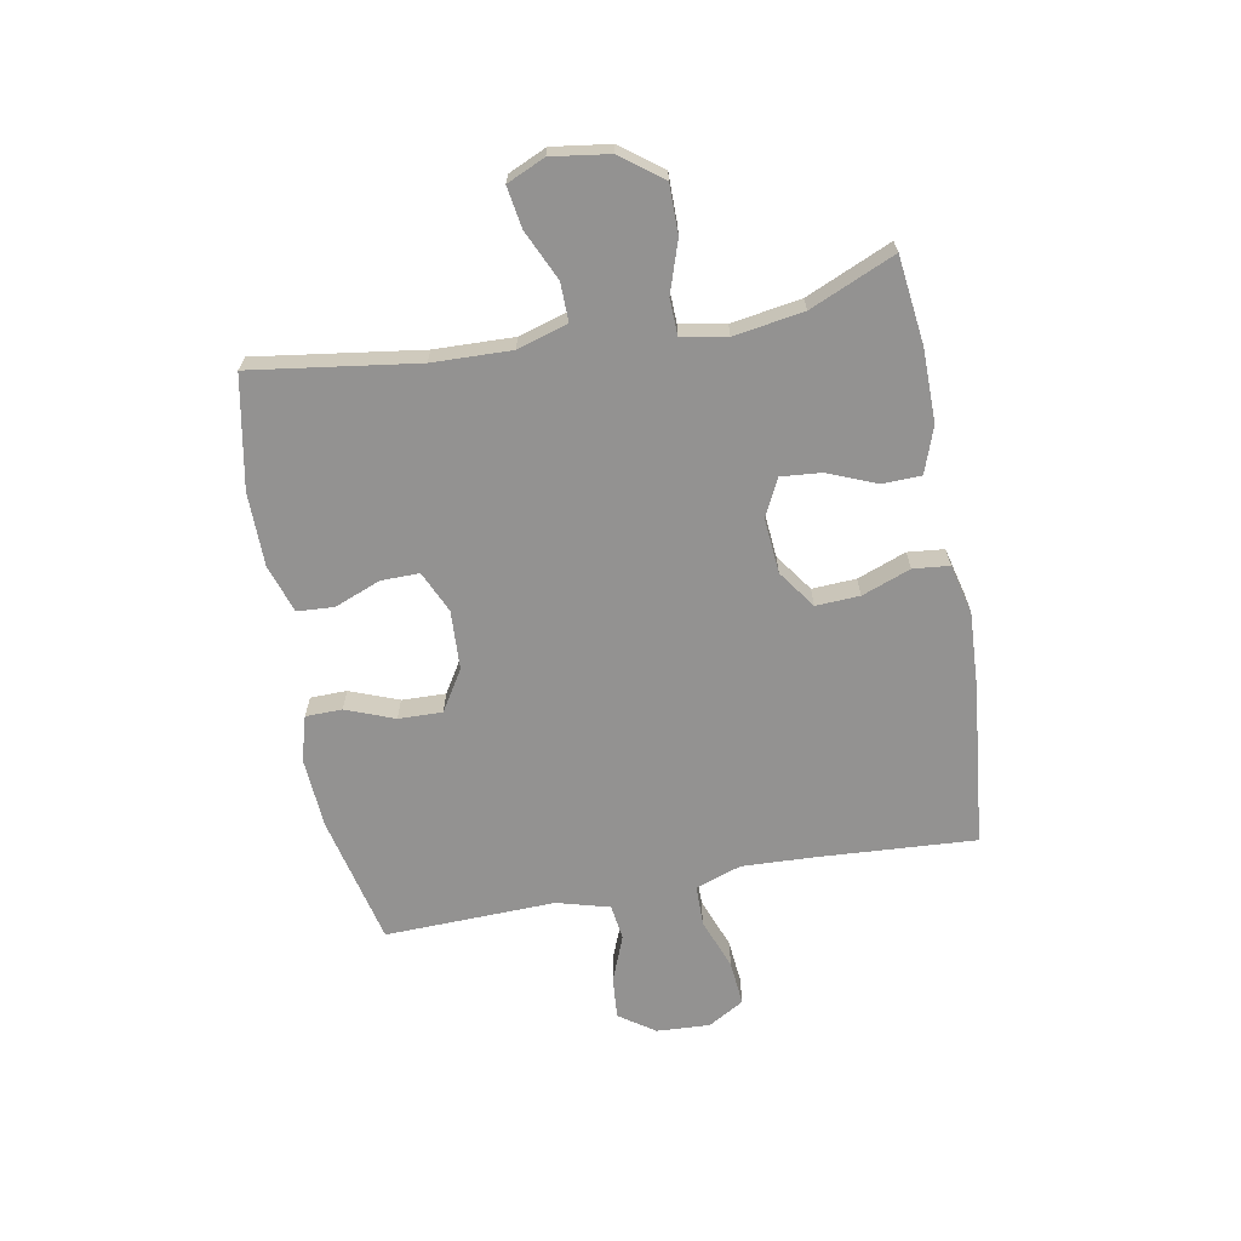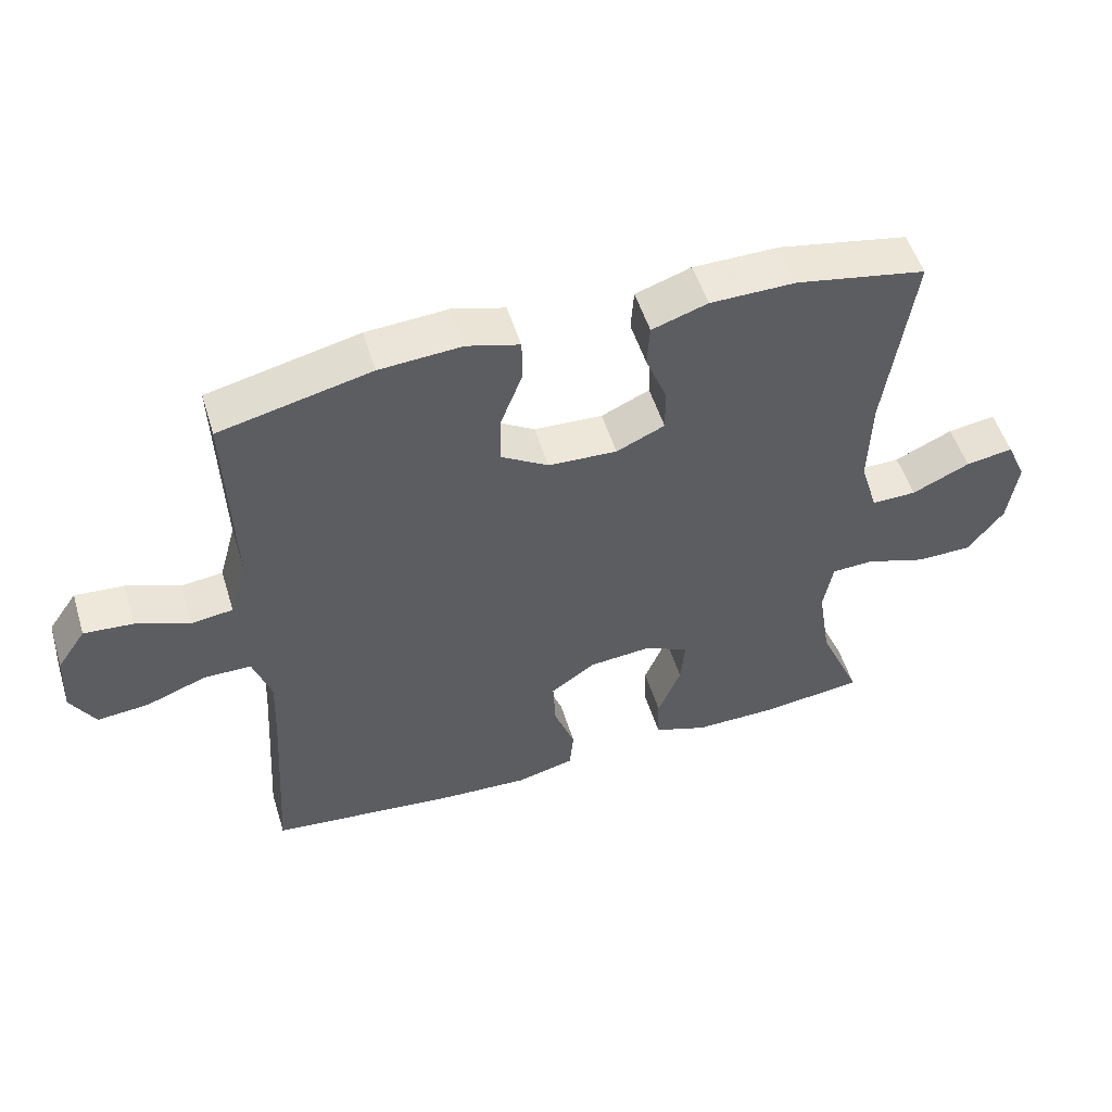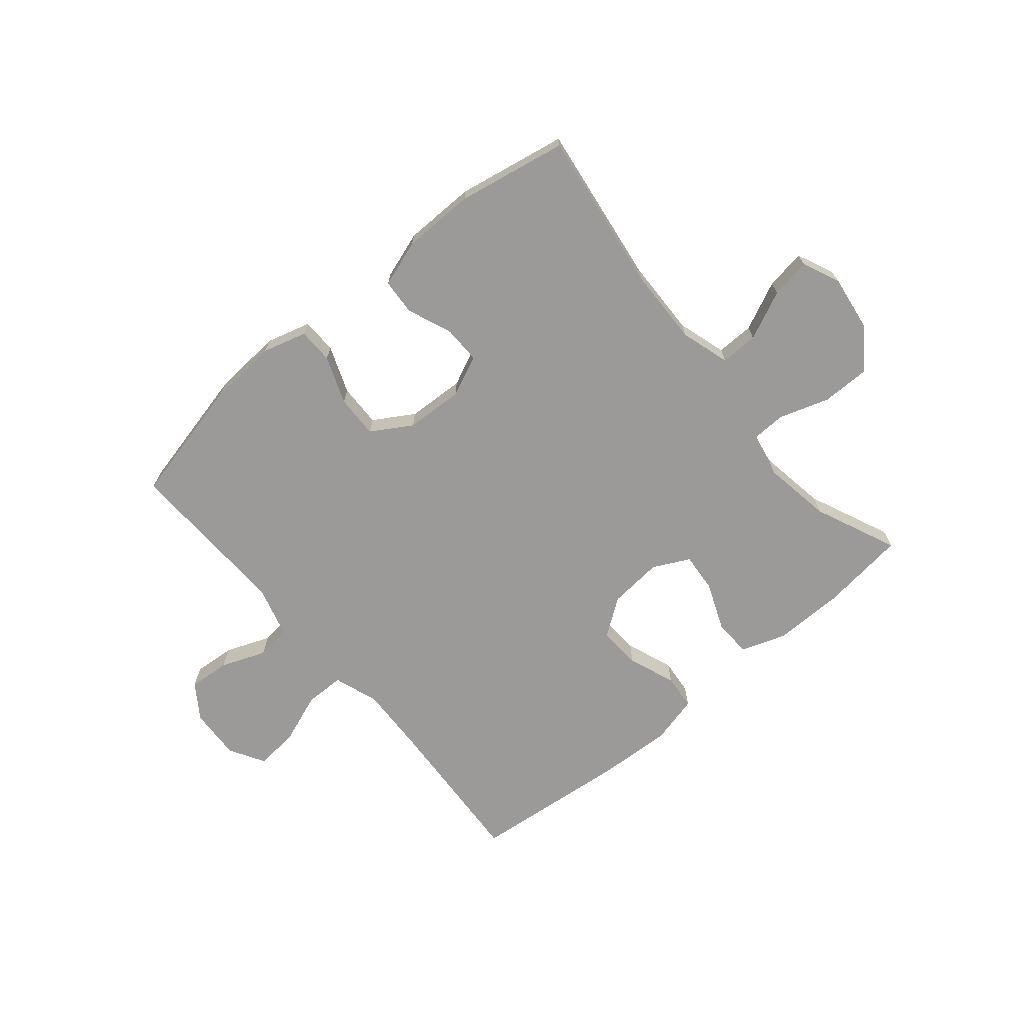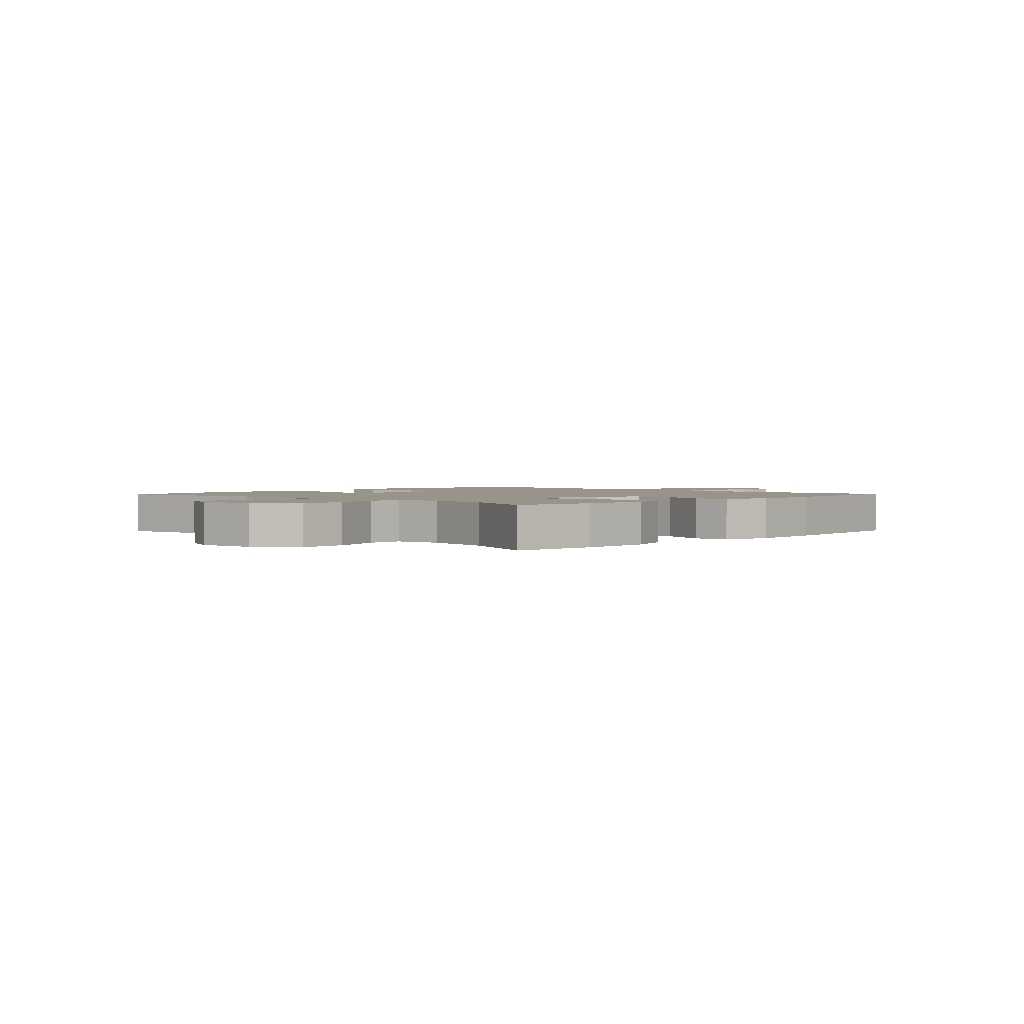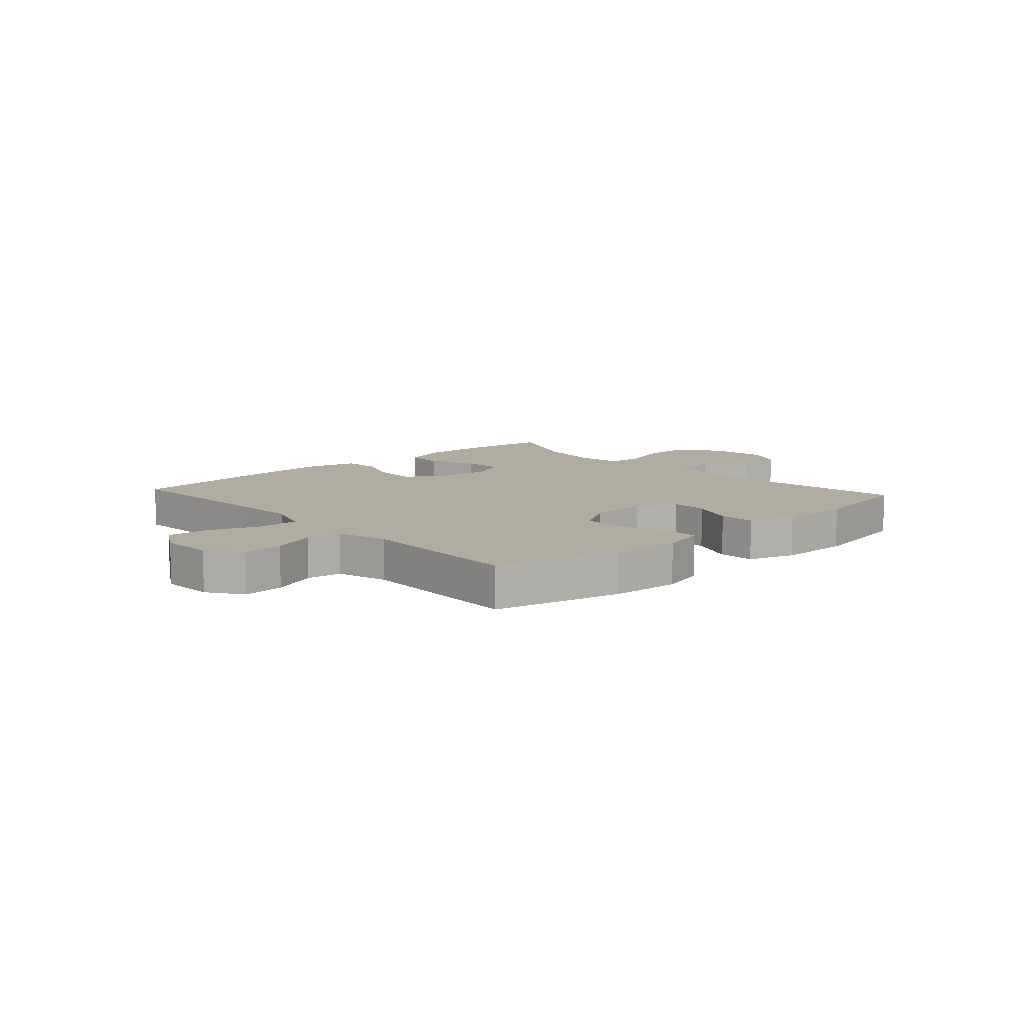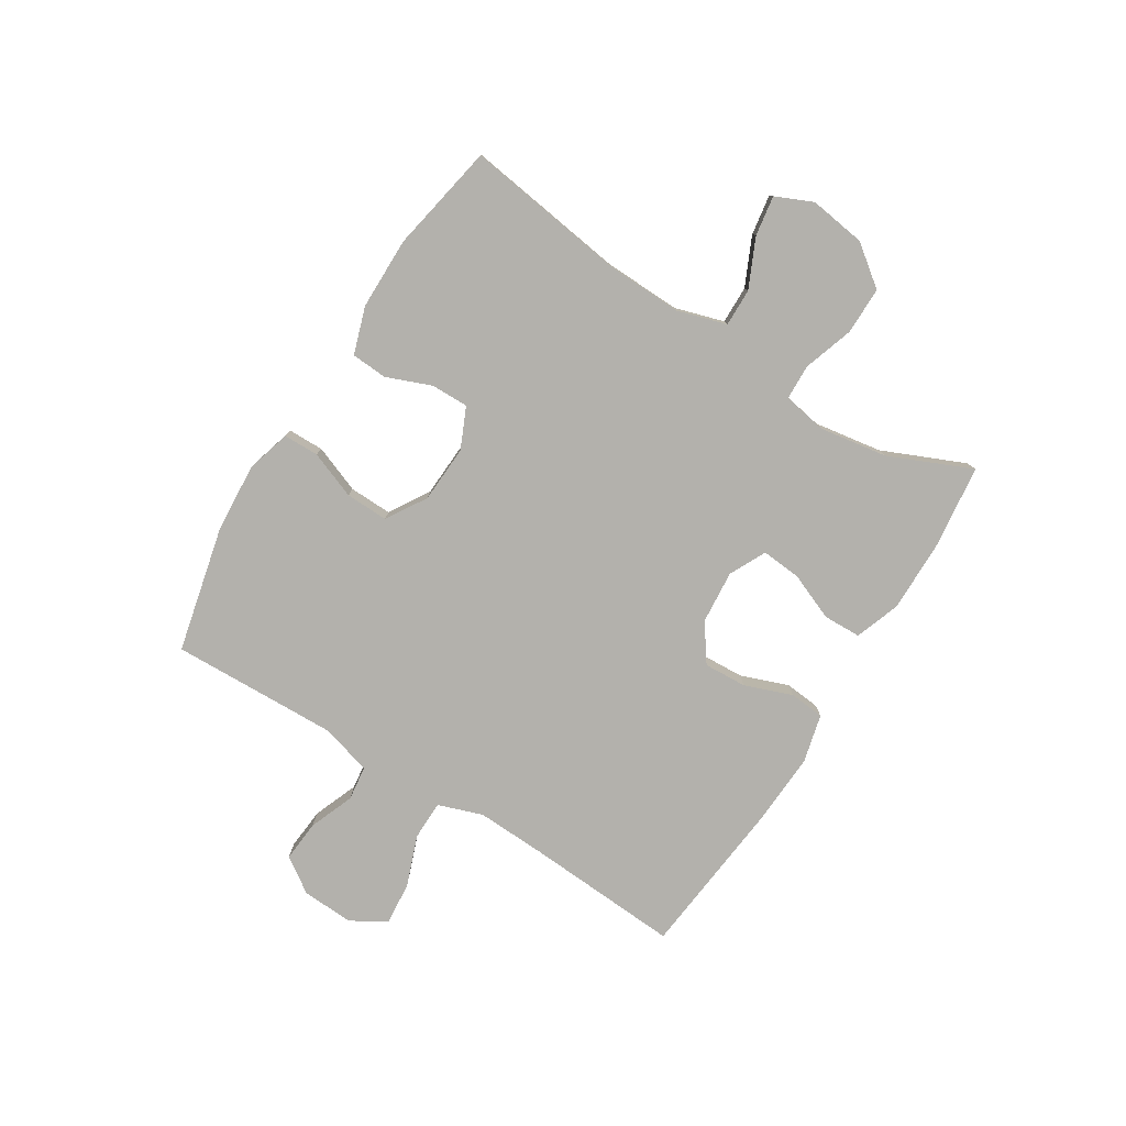
<metadata>
{"format":"obj","ext":"obj","renderer":"f3d","projection":"perspective","resolution":1024,"background":"white","views":[{"elev":-66.5,"azim":100.4,"up":"+Y"},{"elev":52.5,"azim":-17.1,"up":"+Z"},{"elev":-69.3,"azim":40.1,"up":"+Y"},{"elev":1.9,"azim":133.8,"up":"+Y"},{"elev":10.0,"azim":-42.2,"up":"+Y"},{"elev":-79.1,"azim":58.0,"up":"+Y"}]}
</metadata>
<code>
v 0.5 0.07 -0.5
v 0.351 0.07 -0.518
v 0.227 0.07 -0.519
v 0.148 0.07 -0.491
v 0.146 0.07 -0.425
v 0.18 0.07 -0.342
v 0.186 0.07 -0.273
v 0.122 0.07 -0.241
v 0.028 0.07 -0.249
v -0.037 0.07 -0.295
v -0.033 0.07 -0.37
v -0.002 0.07 -0.453
v -0.008 0.07 -0.515
v -0.093 0.07 -0.536
v -0.224 0.07 -0.529
v -0.5 0.07 -0.5
v -0.483 0.07 -0.227
v -0.478 0.07 -0.106
v -0.505 0.07 -0.028
v -0.574 0.07 -0.027
v -0.663 0.07 -0.06
v -0.739 0.07 -0.067
v -0.775 0.07 -0.005
v -0.77 0.07 0.086
v -0.728 0.07 0.147
v -0.656 0.07 0.141
v -0.577 0.07 0.11
v -0.516 0.07 0.118
v -0.491 0.07 0.208
v -0.5 0.07 0.5
v -0.278 0.07 0.551
v -0.157 0.07 0.559
v -0.08 0.07 0.537
v -0.079 0.07 0.475
v -0.111 0.07 0.392
v -0.113 0.07 0.317
v -0.043 0.07 0.274
v 0.058 0.07 0.269
v 0.129 0.07 0.301
v 0.128 0.07 0.367
v 0.097 0.07 0.445
v 0.101 0.07 0.508
v 0.183 0.07 0.535
v 0.309 0.07 0.536
v 0.5 0.07 0.5
v 0.46 0.07 0.218
v 0.456 0.07 0.083
v 0.482 0.07 -0.003
v 0.548 0.07 -0.002
v 0.633 0.07 0.037
v 0.703 0.07 0.048
v 0.732 0.07 -0.017
v 0.718 0.07 -0.116
v 0.665 0.07 -0.186
v 0.582 0.07 -0.186
v 0.494 0.07 -0.157
v 0.432 0.07 -0.159
v 0.418 0.07 -0.236
v 0.437 0.07 -0.355
v 0.5 0 -0.5
v 0.351 0 -0.518
v 0.227 0 -0.519
v 0.148 0 -0.491
v 0.146 0 -0.425
v 0.18 0 -0.342
v 0.186 0 -0.273
v 0.122 0 -0.241
v 0.028 0 -0.249
v -0.037 0 -0.295
v -0.033 0 -0.37
v -0.002 0 -0.453
v -0.008 0 -0.515
v -0.093 0 -0.536
v -0.224 0 -0.529
v -0.5 0 -0.5
v -0.483 0 -0.227
v -0.478 0 -0.106
v -0.505 0 -0.028
v -0.574 0 -0.027
v -0.663 0 -0.06
v -0.739 0 -0.067
v -0.775 0 -0.005
v -0.77 0 0.086
v -0.728 0 0.147
v -0.656 0 0.141
v -0.577 0 0.11
v -0.516 0 0.118
v -0.491 0 0.208
v -0.5 0 0.5
v -0.278 0 0.551
v -0.157 0 0.559
v -0.08 0 0.537
v -0.079 0 0.475
v -0.111 0 0.392
v -0.113 0 0.317
v -0.043 0 0.274
v 0.058 0 0.269
v 0.129 0 0.301
v 0.128 0 0.367
v 0.097 0 0.445
v 0.101 0 0.508
v 0.183 0 0.535
v 0.309 0 0.536
v 0.5 0 0.5
v 0.46 0 0.218
v 0.456 0 0.083
v 0.482 0 -0.003
v 0.548 0 -0.002
v 0.633 0 0.037
v 0.703 0 0.048
v 0.732 0 -0.017
v 0.718 0 -0.116
v 0.665 0 -0.186
v 0.582 0 -0.186
v 0.494 0 -0.157
v 0.432 0 -0.159
v 0.418 0 -0.236
v 0.437 0 -0.355
f 53 54 55 56
f 53 56 57
f 52 53 57
f 49 50 51 52
f 48 49 52 57
f 47 48 57
f 46 47 57 58
f 44 45 46
f 43 44 46 58
f 40 41 42 43
f 39 40 43 58
f 32 33 34 35
f 32 35 36
f 29 30 31 32
f 28 29 32 36
f 24 25 26 27
f 22 23 24 27
f 20 21 22 27
f 19 20 27 28
f 18 19 28 36
f 14 15 16 17
f 11 12 13 14
f 10 11 14 17
f 9 10 17 18
f 3 4 5 6
f 3 6 7
f 59 1 2 3
f 59 3 7
f 38 39 58 59
f 37 38 59 7
f 36 37 7 8
f 8 9 18 36
f 115 114 113 112
f 116 115 112
f 116 112 111
f 111 110 109 108
f 116 111 108 107
f 116 107 106
f 117 116 106 105
f 105 104 103
f 117 105 103 102
f 102 101 100 99
f 117 102 99 98
f 94 93 92 91
f 95 94 91
f 91 90 89 88
f 95 91 88 87
f 86 85 84 83
f 86 83 82 81
f 86 81 80 79
f 87 86 79 78
f 95 87 78 77
f 76 75 74 73
f 73 72 71 70
f 76 73 70 69
f 77 76 69 68
f 65 64 63 62
f 66 65 62
f 62 61 60 118
f 66 62 118
f 118 117 98 97
f 66 118 97 96
f 67 66 96 95
f 95 77 68 67
f 1 60 61 2
f 2 61 62 3
f 3 62 63 4
f 4 63 64 5
f 5 64 65 6
f 6 65 66 7
f 7 66 67 8
f 8 67 68 9
f 9 68 69 10
f 10 69 70 11
f 11 70 71 12
f 12 71 72 13
f 13 72 73 14
f 14 73 74 15
f 15 74 75 16
f 16 75 76 17
f 17 76 77 18
f 18 77 78 19
f 19 78 79 20
f 20 79 80 21
f 21 80 81 22
f 22 81 82 23
f 23 82 83 24
f 24 83 84 25
f 25 84 85 26
f 26 85 86 27
f 27 86 87 28
f 28 87 88 29
f 29 88 89 30
f 30 89 90 31
f 31 90 91 32
f 32 91 92 33
f 33 92 93 34
f 34 93 94 35
f 35 94 95 36
f 36 95 96 37
f 37 96 97 38
f 38 97 98 39
f 39 98 99 40
f 40 99 100 41
f 41 100 101 42
f 42 101 102 43
f 43 102 103 44
f 44 103 104 45
f 45 104 105 46
f 46 105 106 47
f 47 106 107 48
f 48 107 108 49
f 49 108 109 50
f 50 109 110 51
f 51 110 111 52
f 52 111 112 53
f 53 112 113 54
f 54 113 114 55
f 55 114 115 56
f 56 115 116 57
f 57 116 117 58
f 58 117 118 59
f 59 118 60 1

</code>
